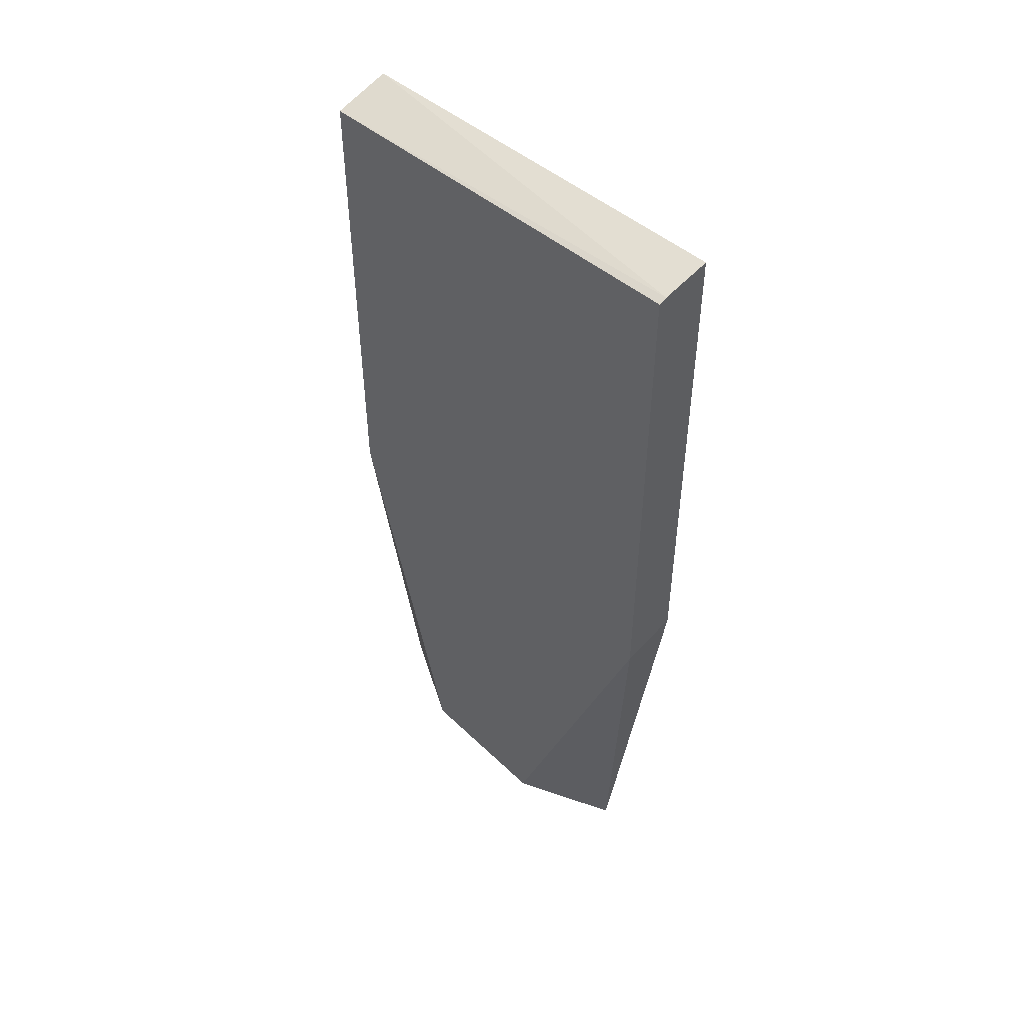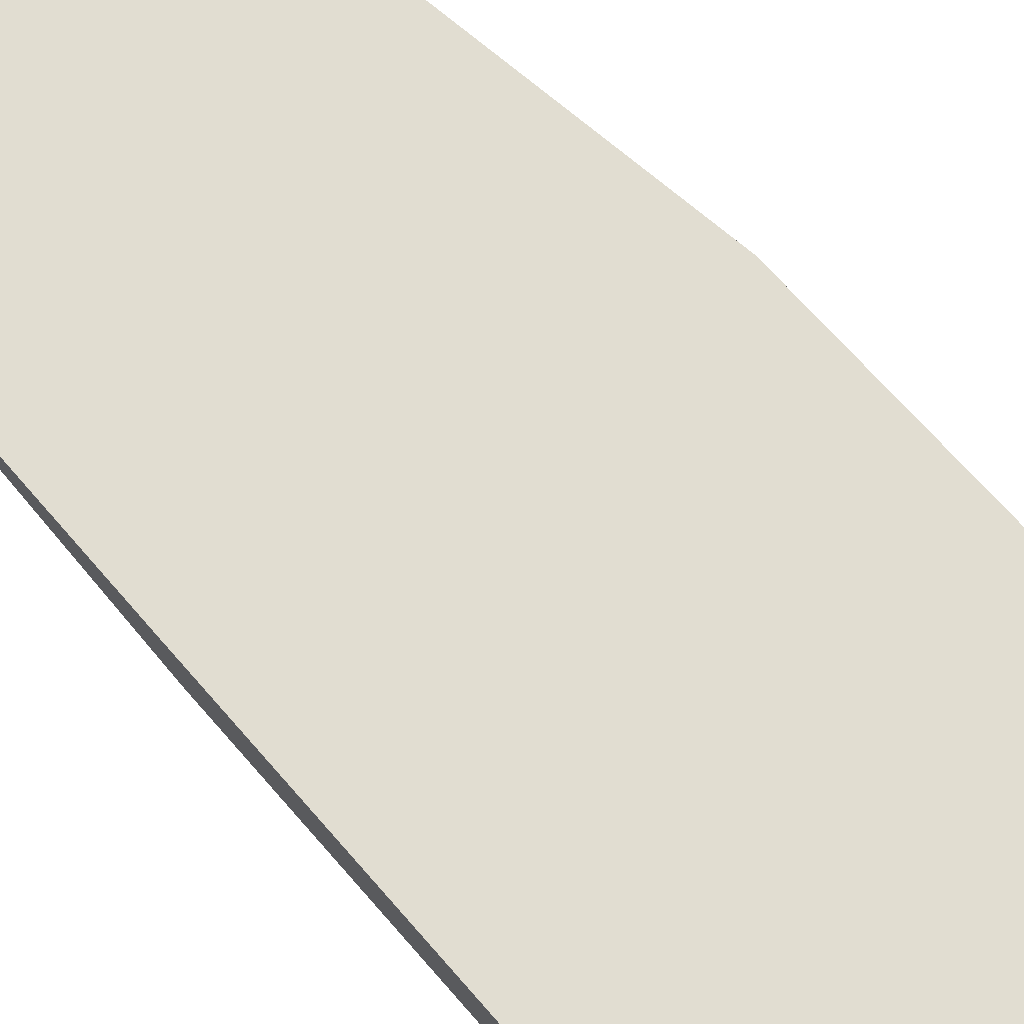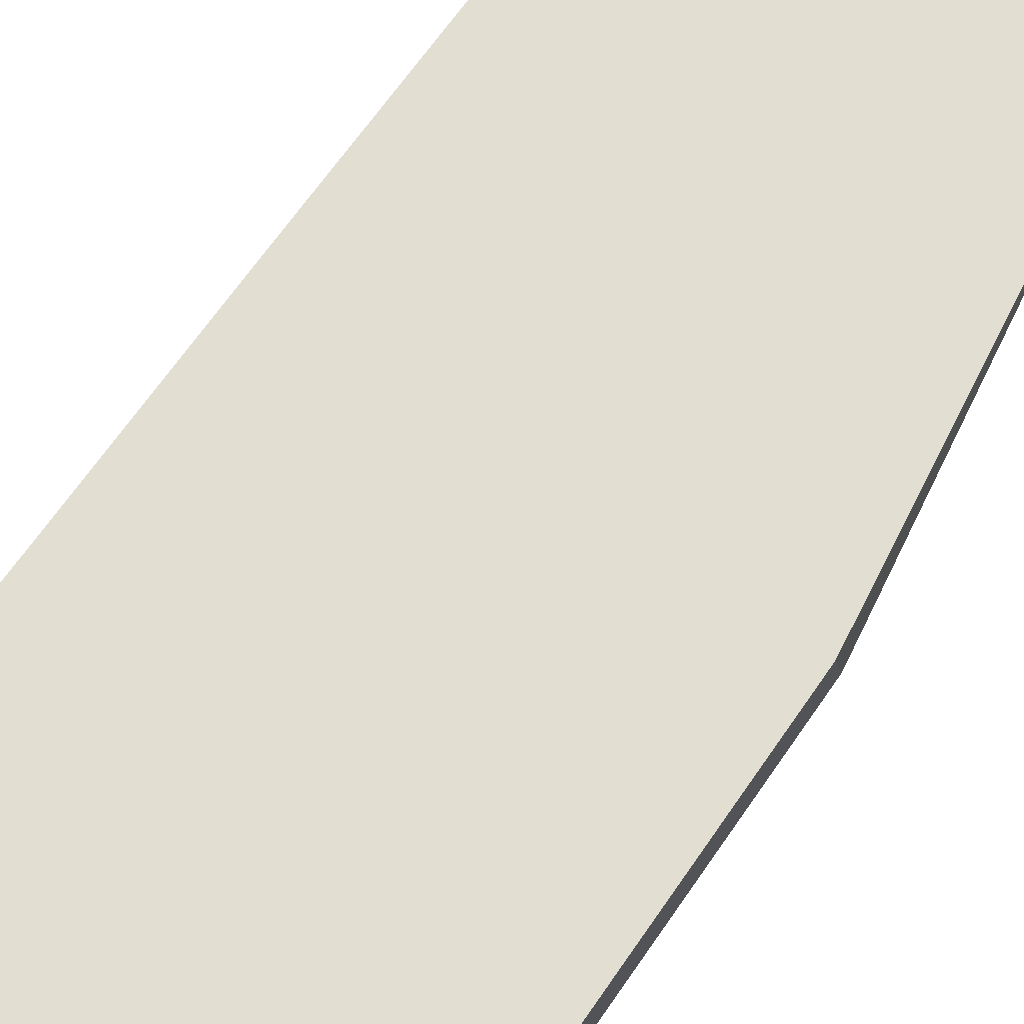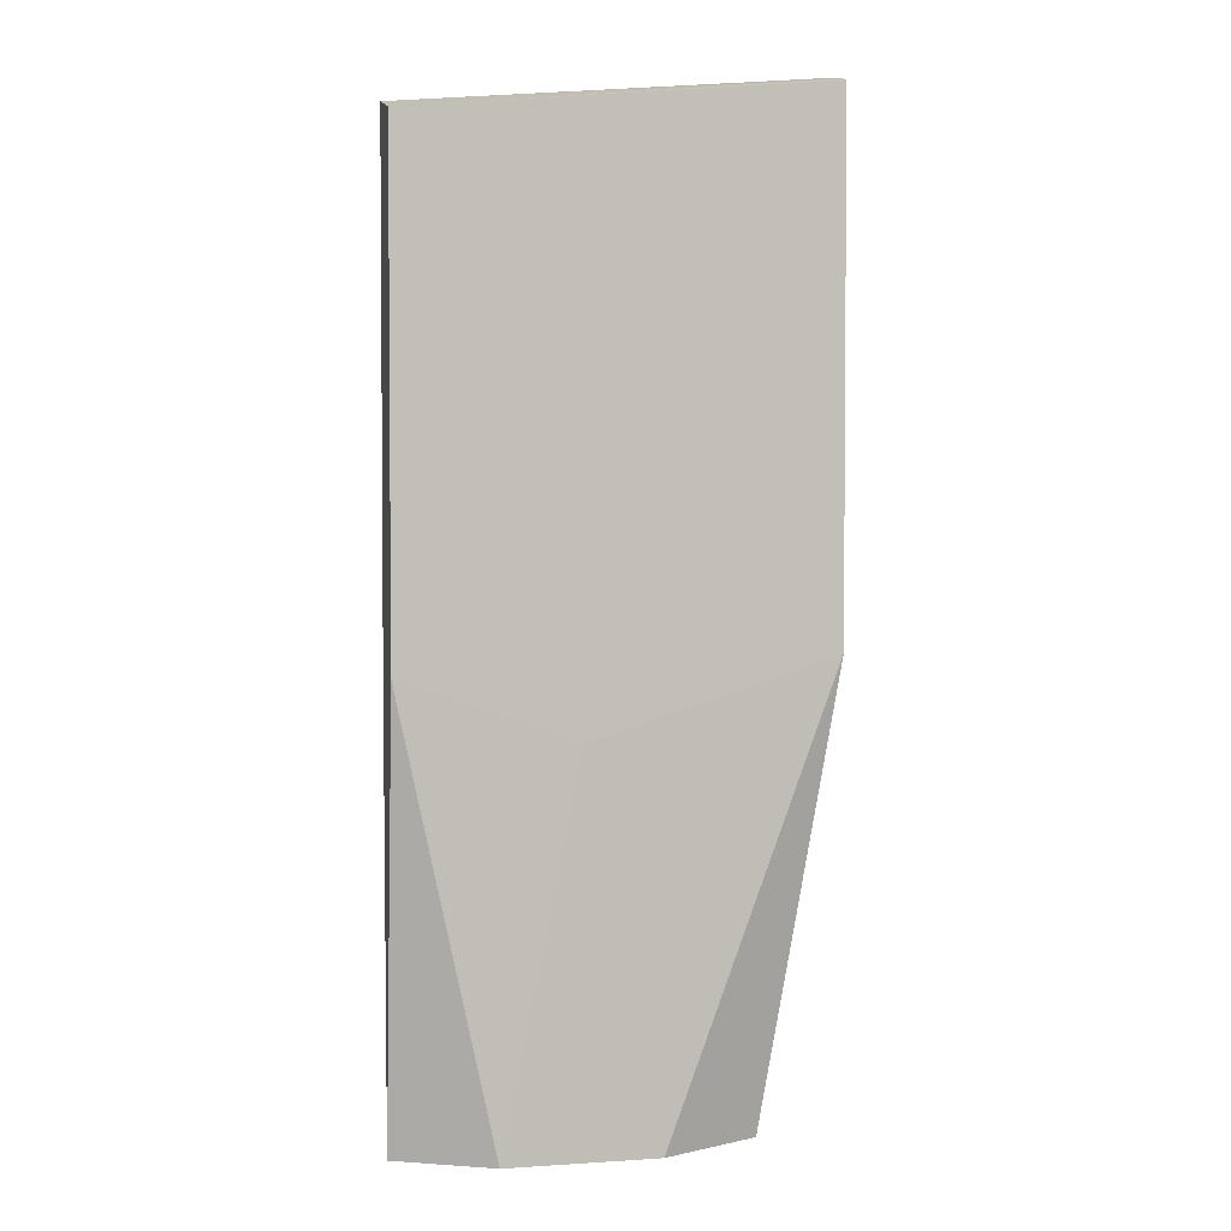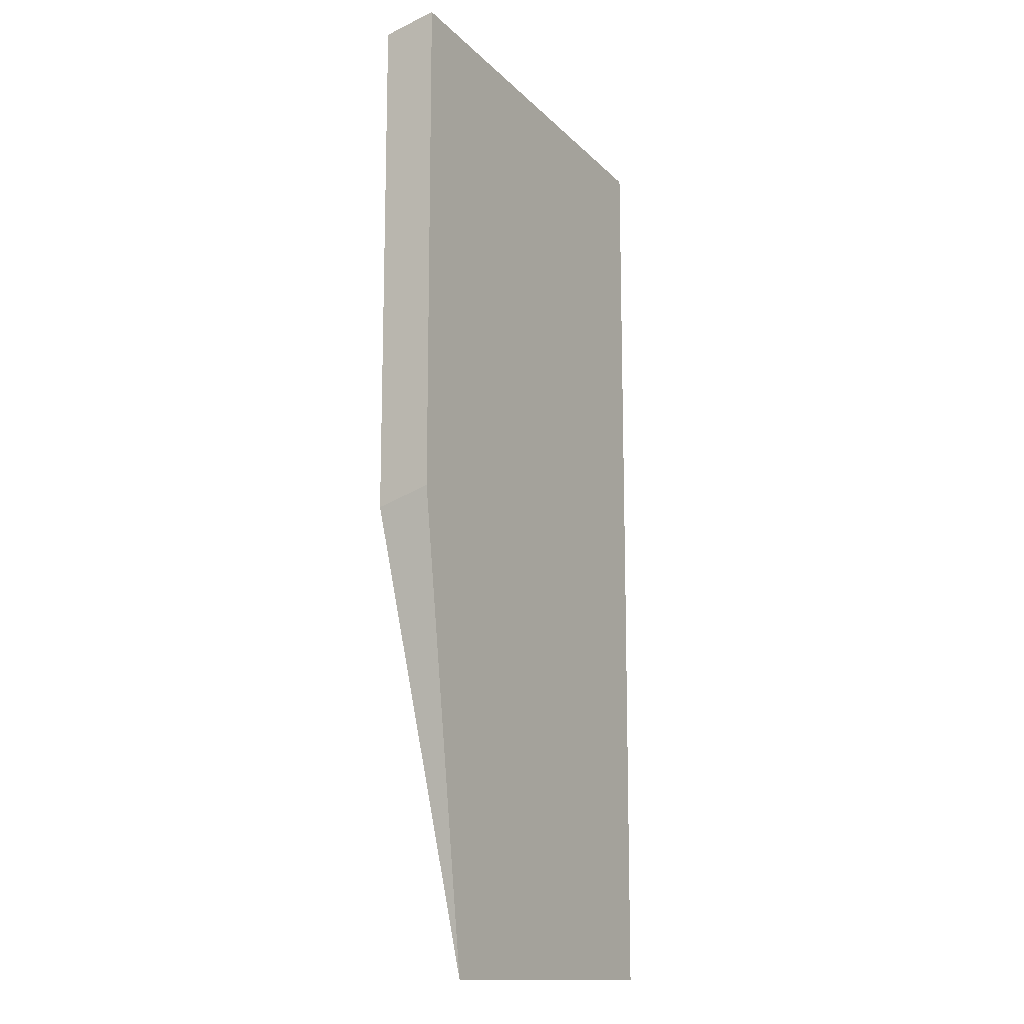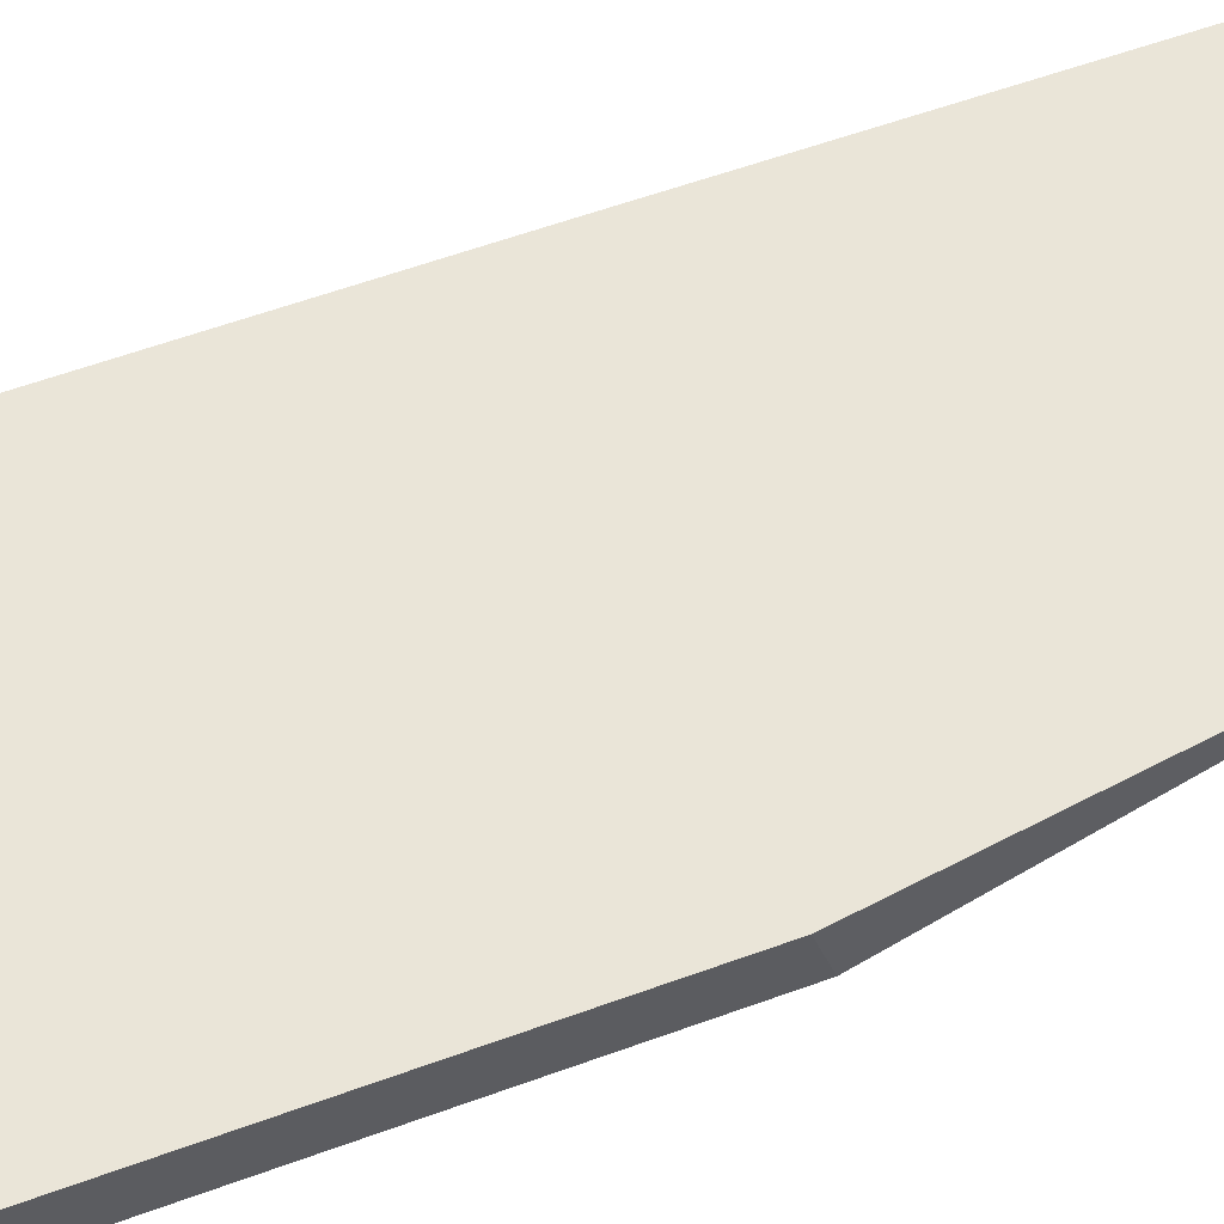
<metadata>
{"format":"obj","ext":"obj","renderer":"f3d","projection":"perspective","resolution":1024,"background":"white","views":[{"elev":50.9,"azim":-133.7,"up":"+Y"},{"elev":68.7,"azim":139.0,"up":"+Z"},{"elev":67.7,"azim":-145.3,"up":"+Z"},{"elev":2.9,"azim":167.2,"up":"+Y"},{"elev":-13.9,"azim":-58.6,"up":"+Y"},{"elev":59.6,"azim":-110.5,"up":"+Z"}]}
</metadata>
<code>
v 0.0794 -0.2846 0.2663
v 0.07879 -0.4823 0.2663
v 0.0794 -0.2785 0.2406
v 0.0794 -0.1449 0.2663
v -0.08134 -0.4823 0.2663
v 0.07716 -0.4823 0.2655
v 0.05818 -0.4823 0.256
v 0.03489 -0.4823 0.2444
v -1.561e-05 -0.3067 0.2406
v 0.0794 -0.05092 0.2406
v 0.0794 -0.04451 0.2663
v 0.07938 -0.04451 0.2663
v -0.1115 -0.2711 0.2406
v -0.0349 -0.4823 0.2444
v -0.1115 -0.264 0.2663
v -0.1082 -0.2724 0.2406
v -0.1115 -0.03271 0.2406
v -0.1115 -0.03155 0.2444
v 0.0794 -0.04758 0.254
v -0.1115 -0.02825 0.262
v -0.1115 -0.02745 0.2663
f 10 17 18
f 3 17 10
f 4 11 12
f 5 13 14
f 5 15 13
f 9 14 16
f 10 18 19
f 13 18 17
f 11 18 20
f 11 20 21
f 11 21 12
f 13 16 14
f 13 15 21
f 13 21 20
f 13 20 18
f 3 13 17
f 11 19 18
f 3 16 13
f 8 14 9
f 3 8 9
f 3 9 16
f 1 2 3
f 1 10 19
f 1 19 11
f 1 11 4
f 1 4 12
f 1 12 21
f 1 21 15
f 1 3 10
f 1 5 2
f 2 5 14
f 2 14 8
f 2 8 7
f 2 7 6
f 2 6 3
f 3 6 7
f 1 15 5
f 3 7 8

</code>
